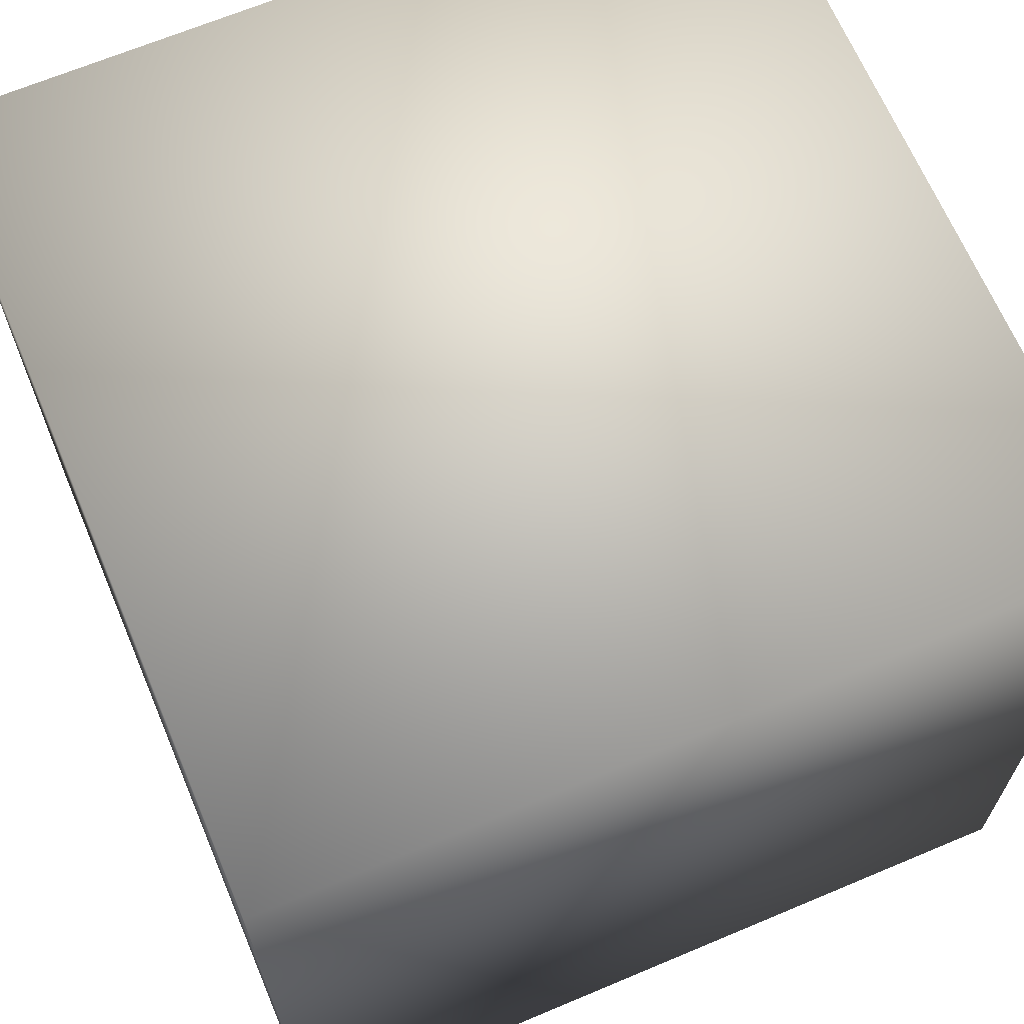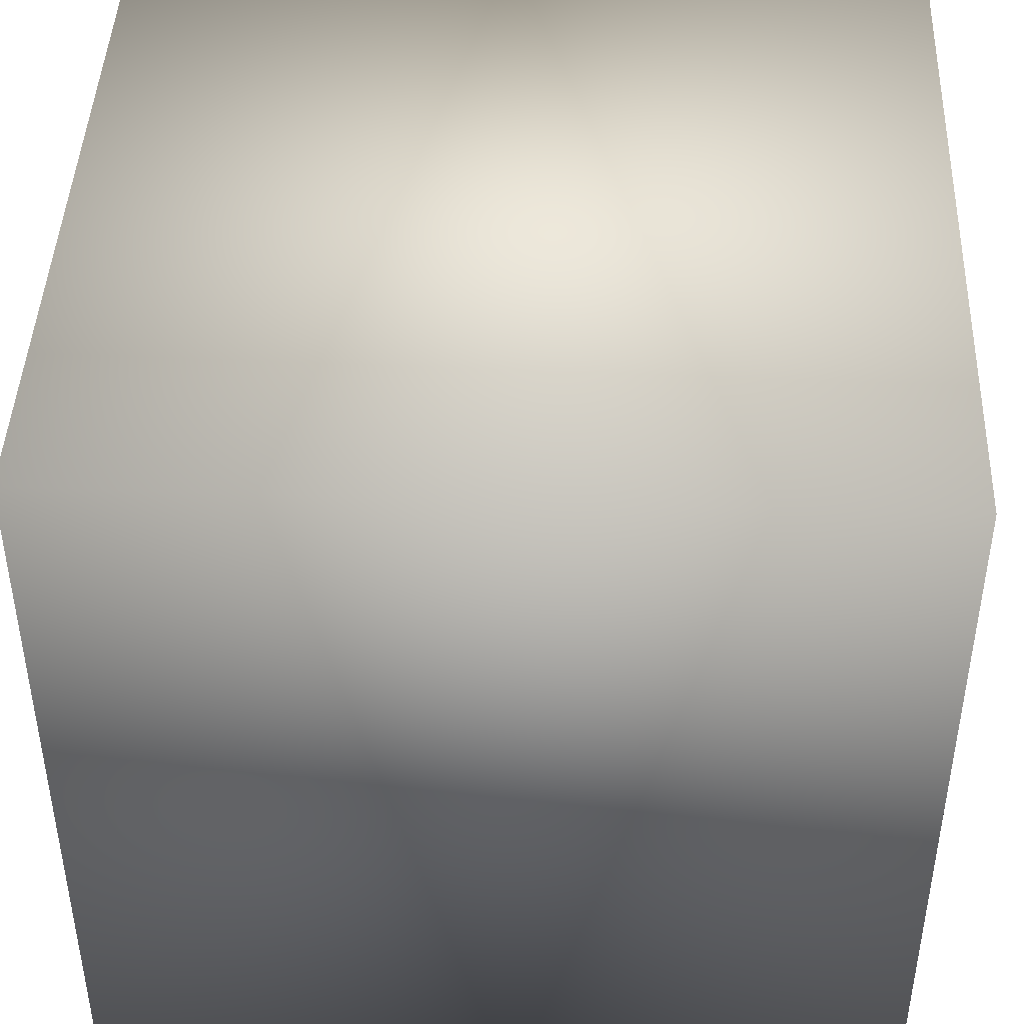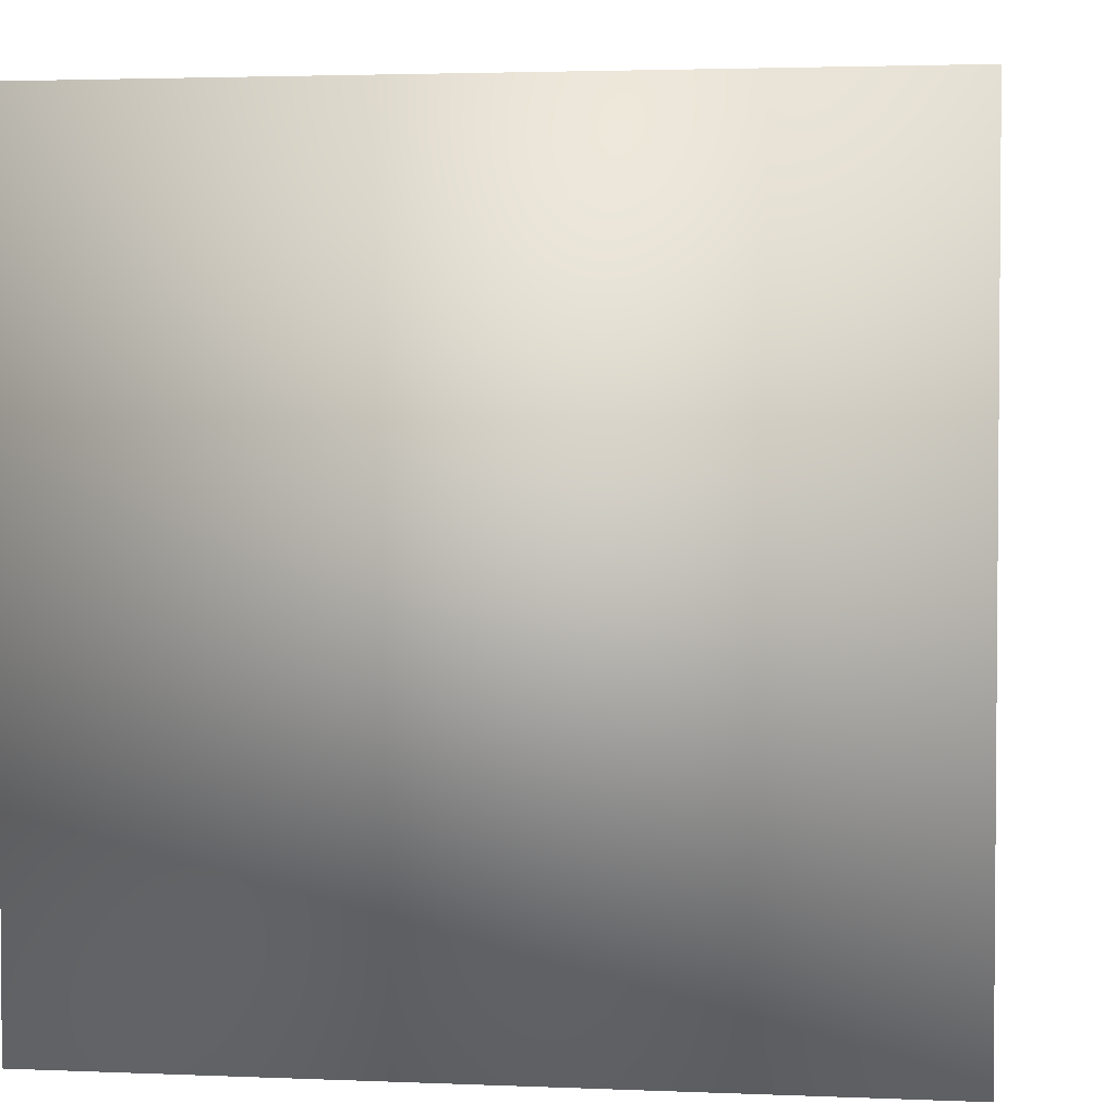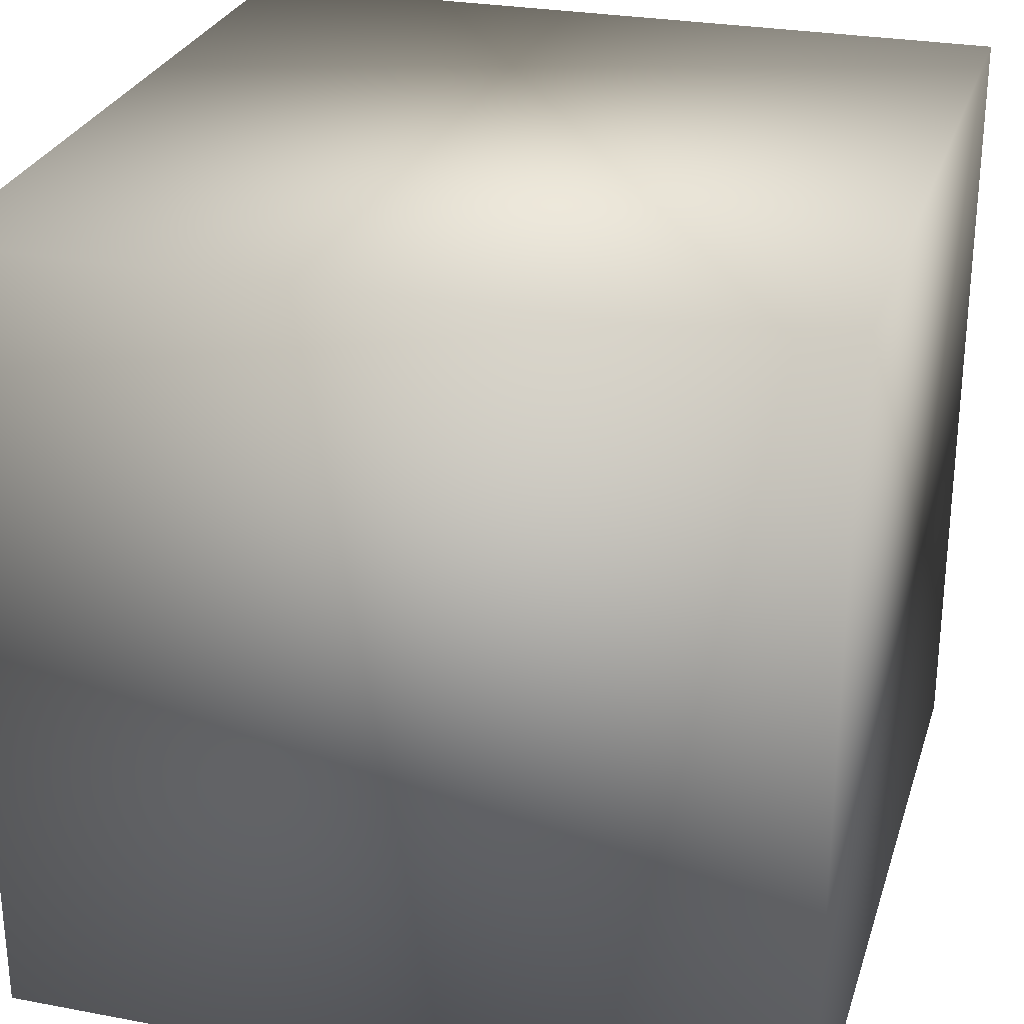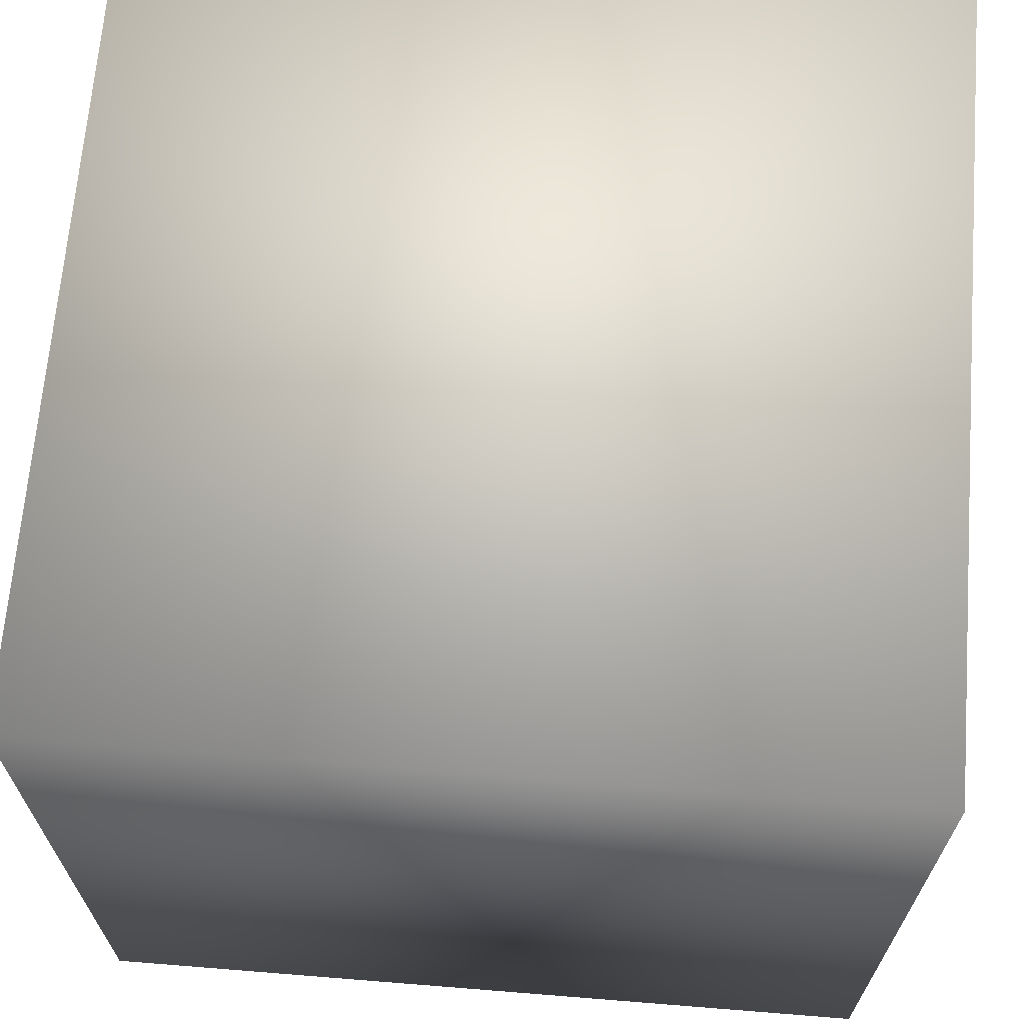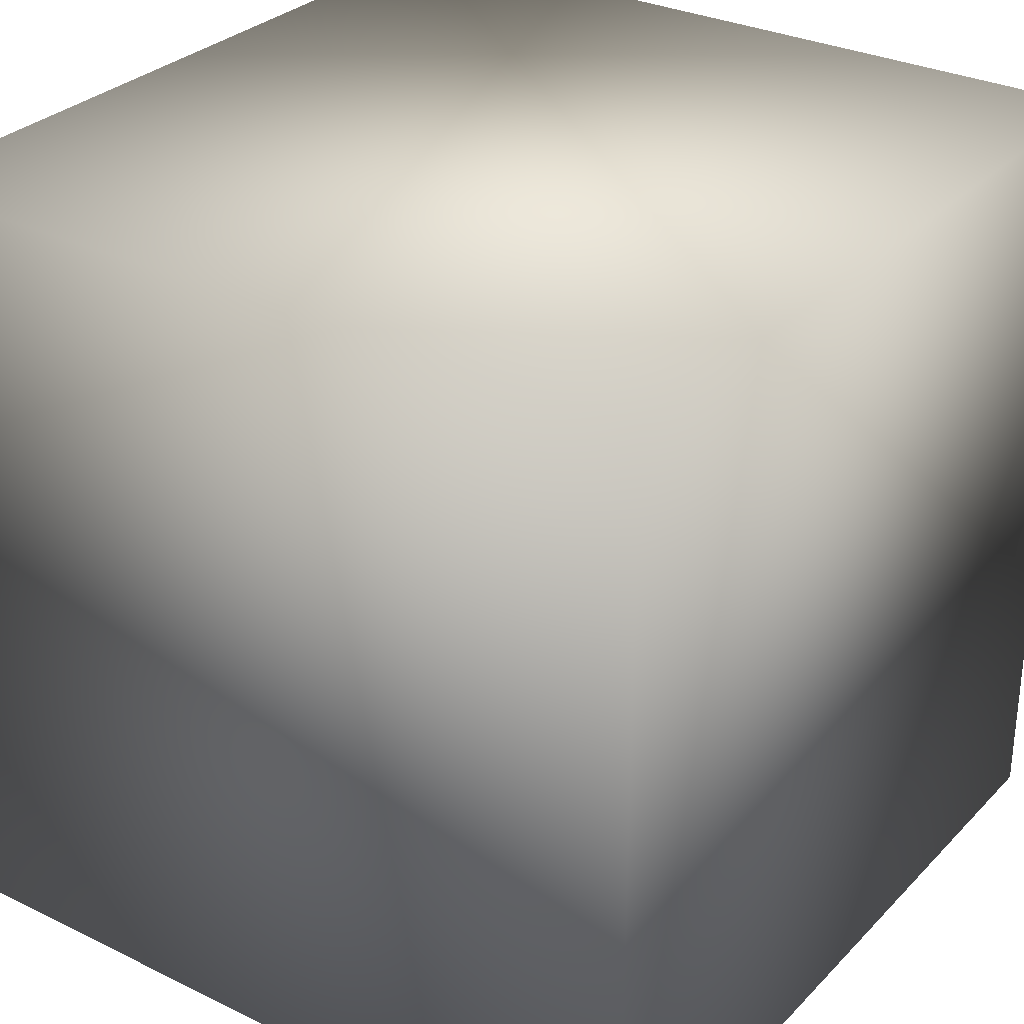
<metadata>
{"format":"obj","ext":"obj","renderer":"f3d","projection":"perspective","resolution":1024,"background":"white","views":[{"elev":66.7,"azim":157.1,"up":"+Z"},{"elev":44.1,"azim":92.3,"up":"+Z"},{"elev":2.9,"azim":98.3,"up":"+Z"},{"elev":27.5,"azim":-73.9,"up":"+Y"},{"elev":67.3,"azim":94.6,"up":"+Y"},{"elev":30.3,"azim":-54.8,"up":"+Y"}]}
</metadata>
<code>
v  100 1.1e-05 -100
v  100 1.5e-05 0
v  99.98 100 -100
v  99.98 100 0
v  0.01919 8e-06 -100
v  0.01918 1.1e-05 -3.1e-05
v  -0.01916 100 -100
v  -0.01918 100 0
g base
f 1 3 4
f 4 2 1
f 5 6 8
f 8 7 5
f 1 2 6
f 6 5 1
f 2 4 8
f 8 6 2
f 4 3 7
f 7 8 4
f 3 1 5
f 5 7 3
g

</code>
